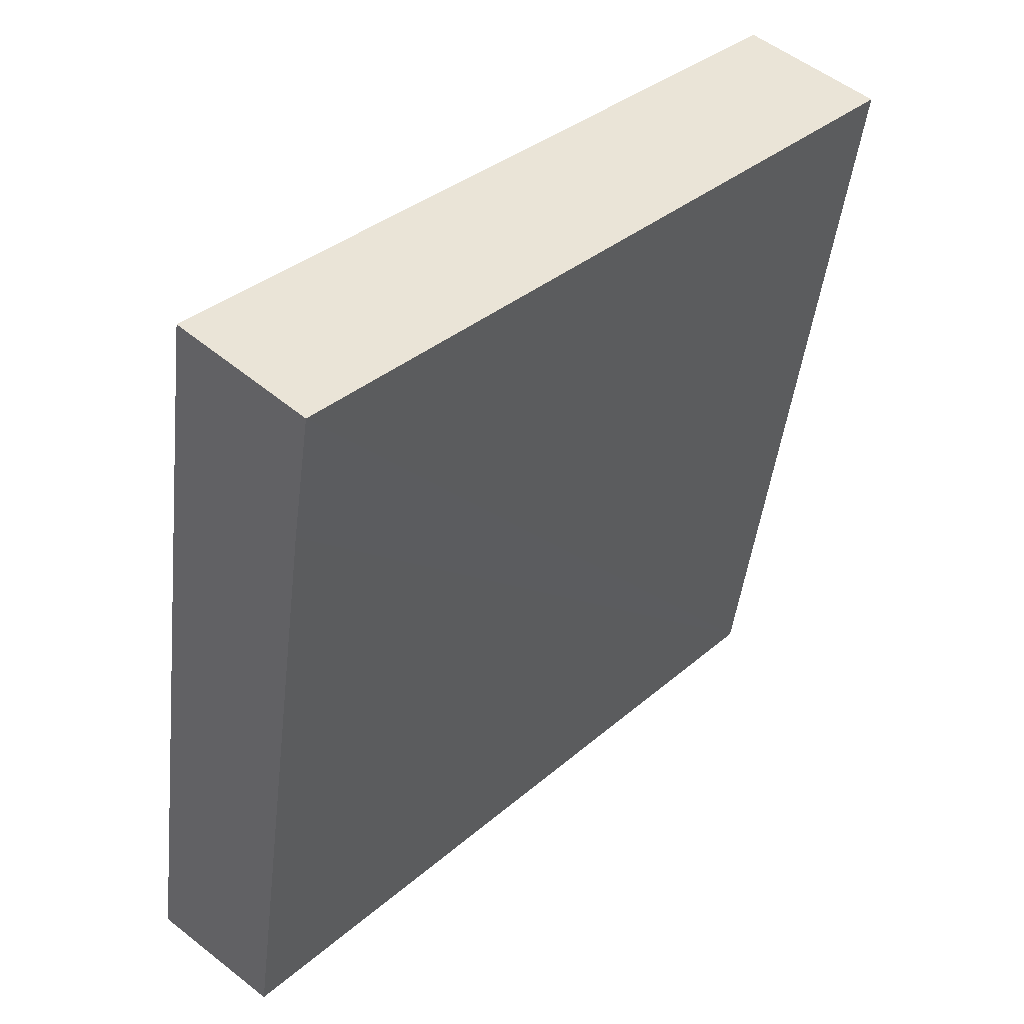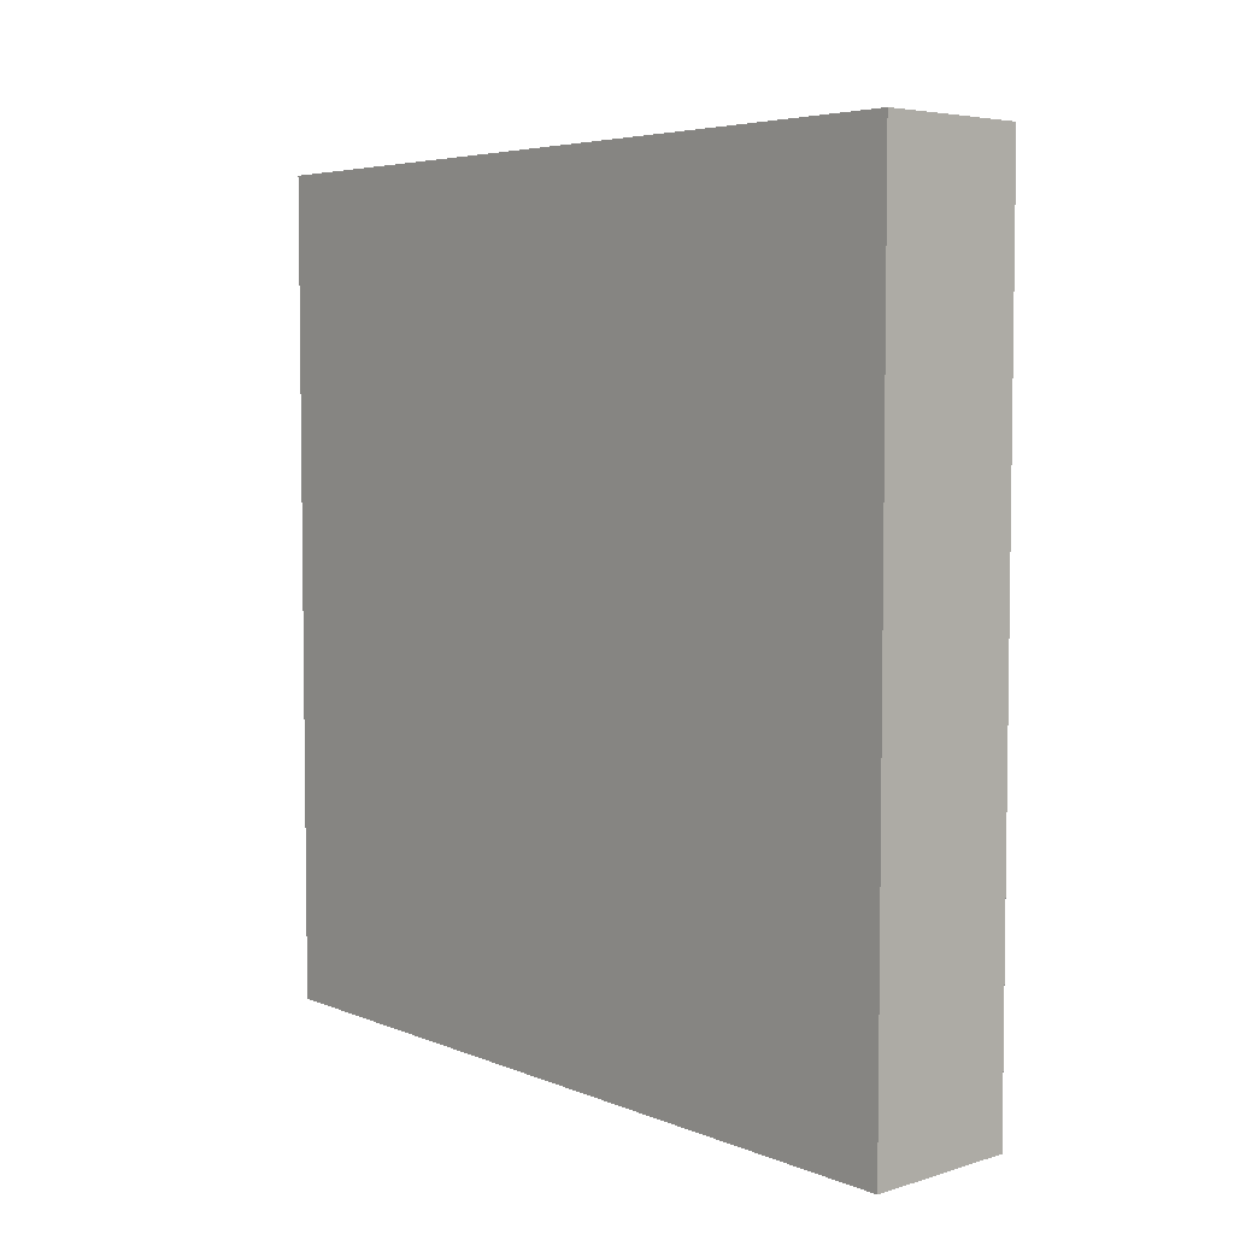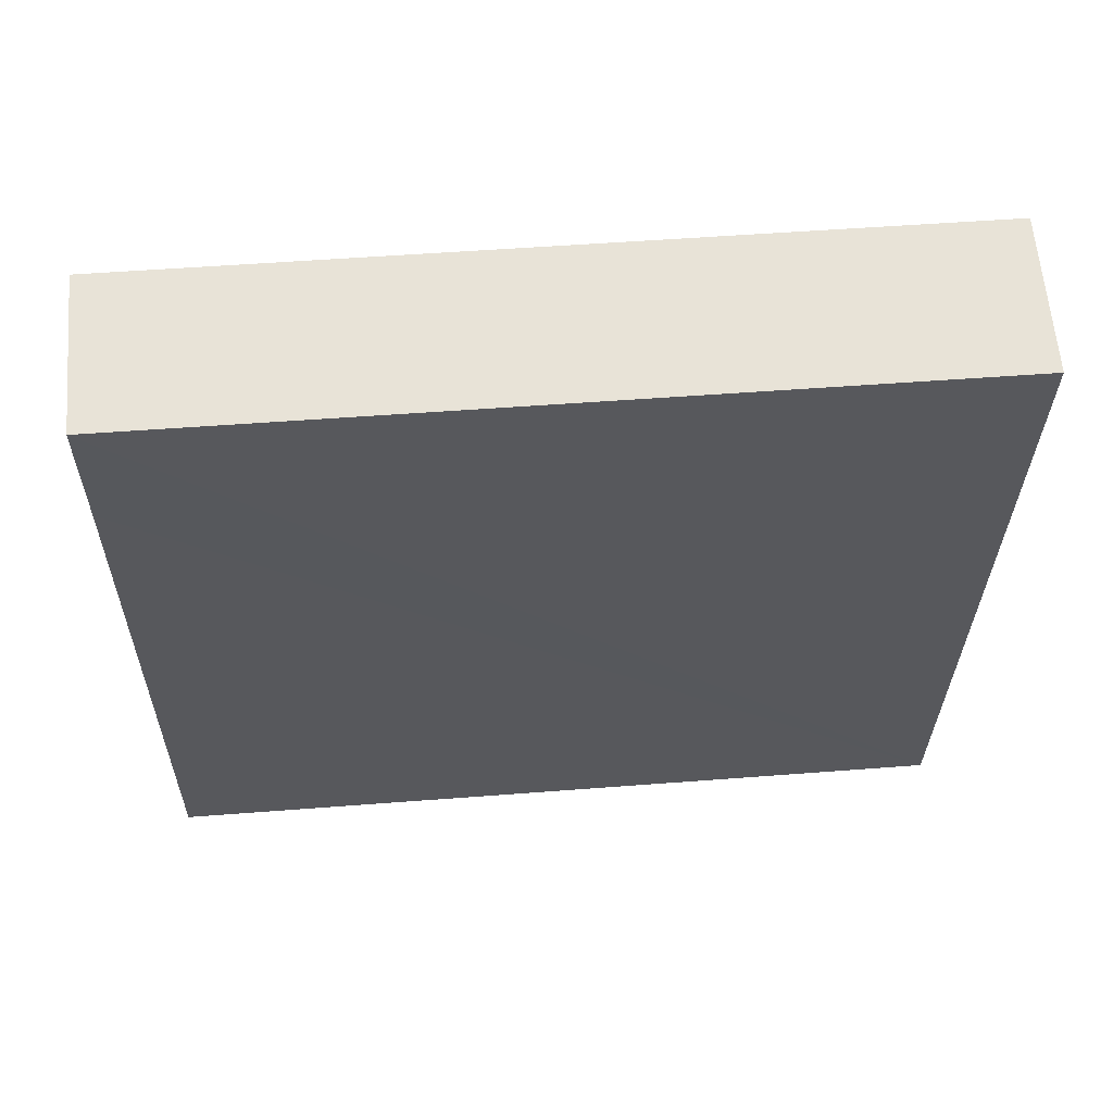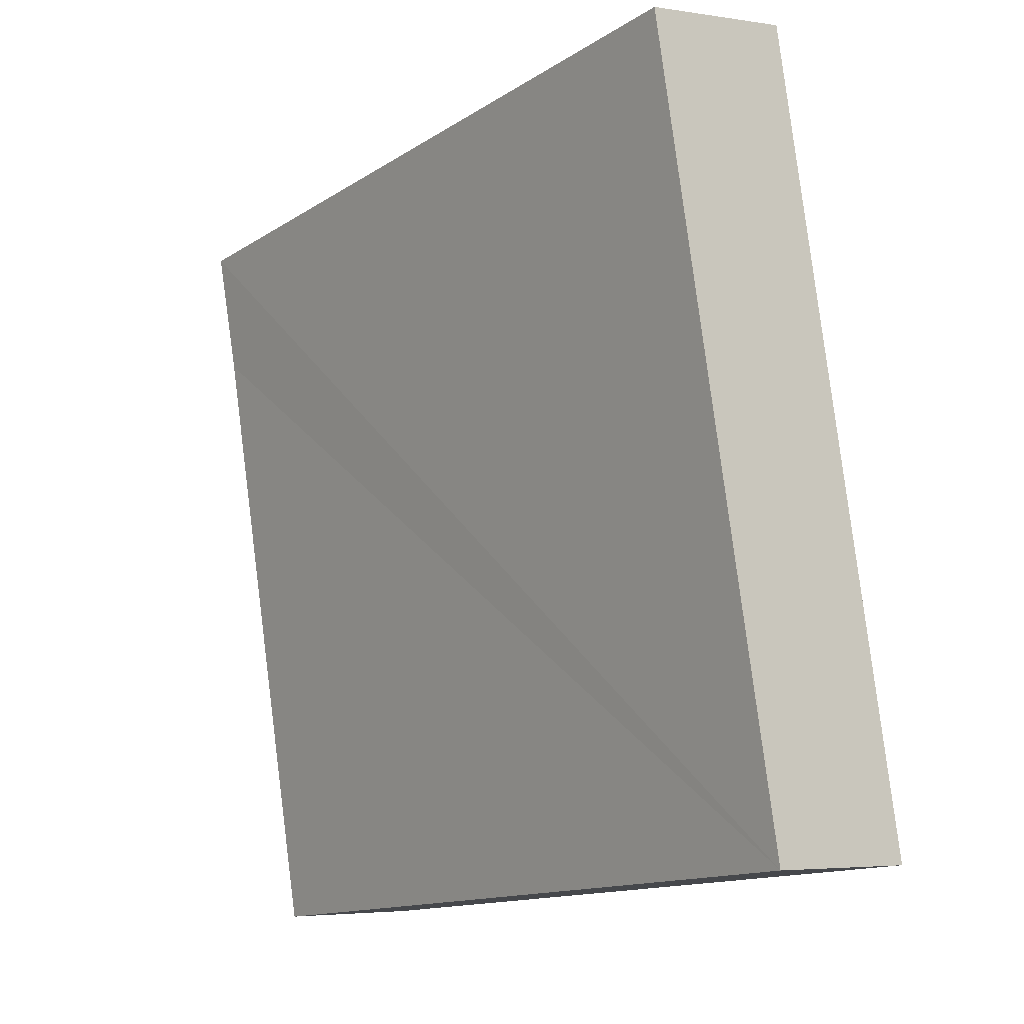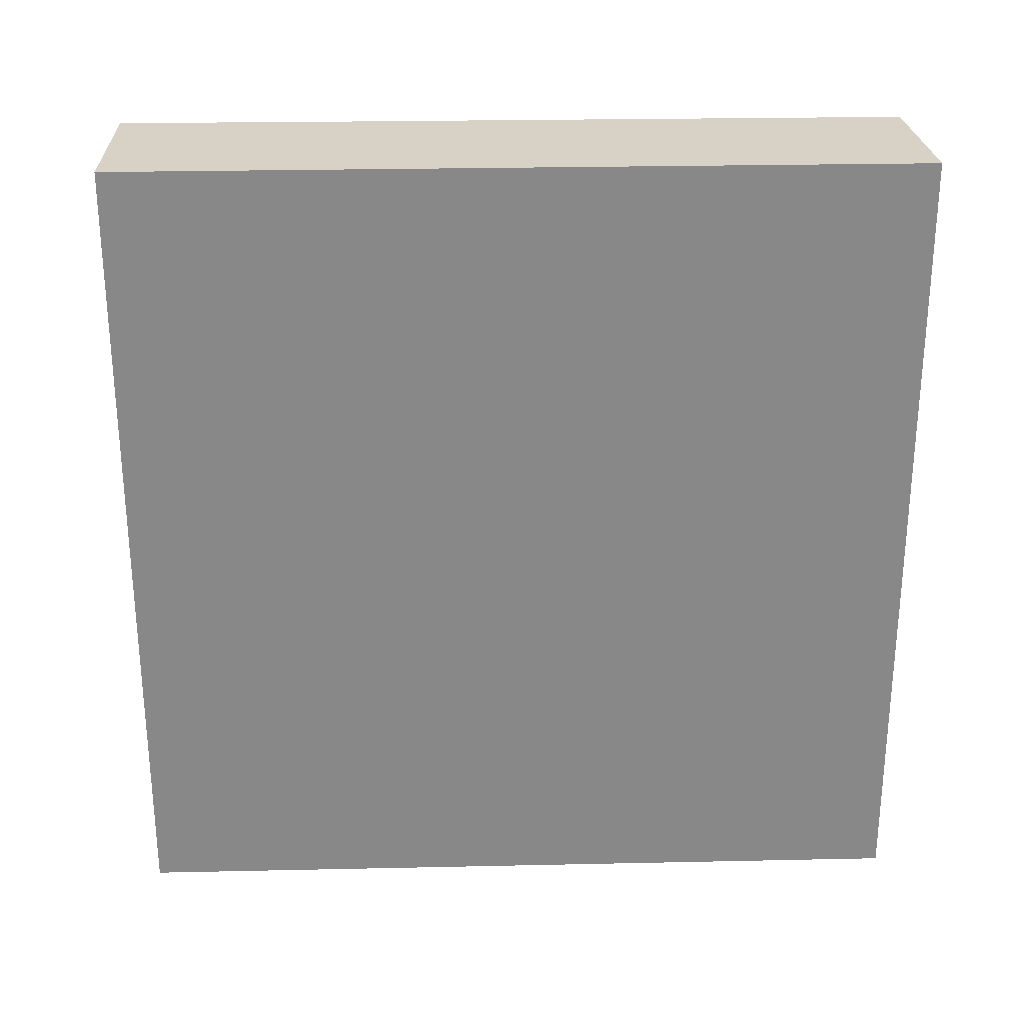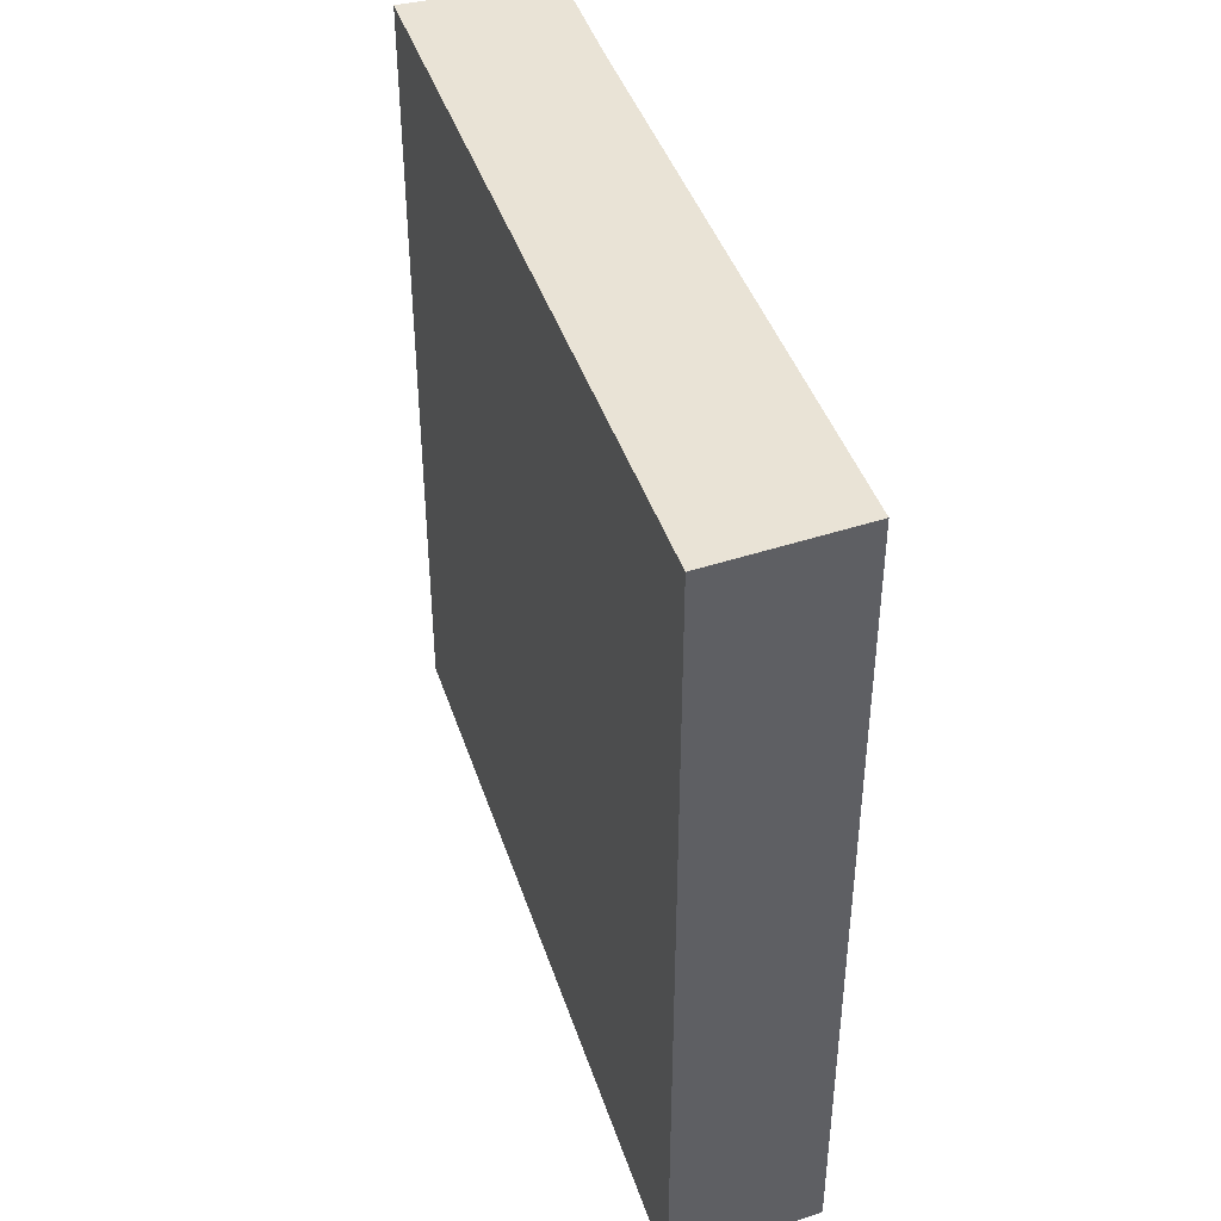
<metadata>
{"format":"obj","ext":"obj","renderer":"f3d","projection":"perspective","resolution":1024,"background":"white","views":[{"elev":35.5,"azim":-138.4,"up":"+Z"},{"elev":5.2,"azim":132.1,"up":"+Y"},{"elev":51.7,"azim":-94.8,"up":"+Z"},{"elev":-14.1,"azim":-36.5,"up":"+Z"},{"elev":27.3,"azim":79.3,"up":"+Y"},{"elev":42.1,"azim":153.6,"up":"+Y"}]}
</metadata>
<code>
v  1.153 6.095 0.209
v  0.171 6.095 -0.975
v  0 6.095 3.732e-16
v  2.073 6.095 -5.742
v  0.943 6.095 -5.832
v  0.943 3.571e-16 -5.832
v  0 0 0
v  0.171 5.97e-17 -0.975
v  1.153 -1.28e-17 0.209
v  2.073 3.516e-16 -5.742
g defaultobject
f 1 2 3
f 2 1 4
f 2 4 5
f 6 2 5
f 2 6 3
f 3 6 7
f 7 6 8
f 7 1 3
f 1 7 9
f 9 4 1
f 4 9 10
f 10 5 4
f 5 10 6
f 8 9 7
f 9 8 10
f 10 8 6

</code>
